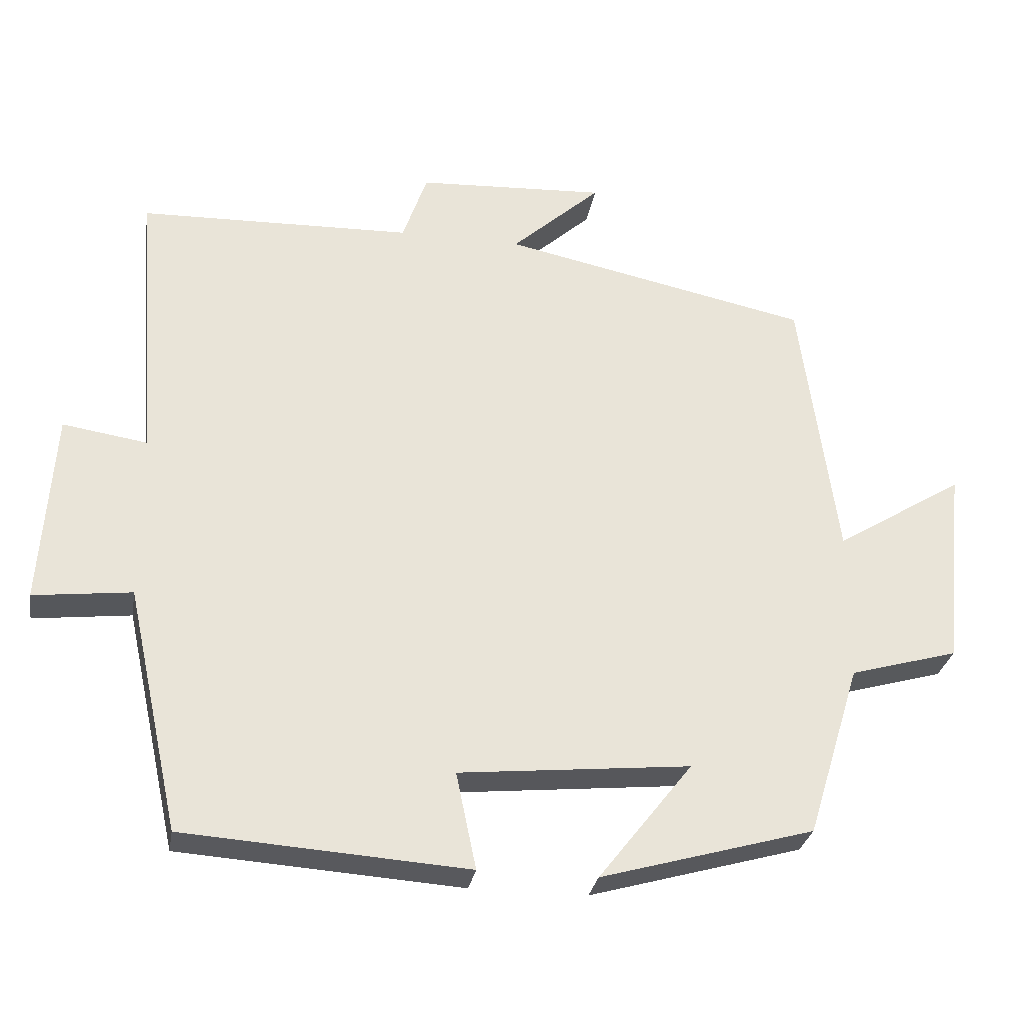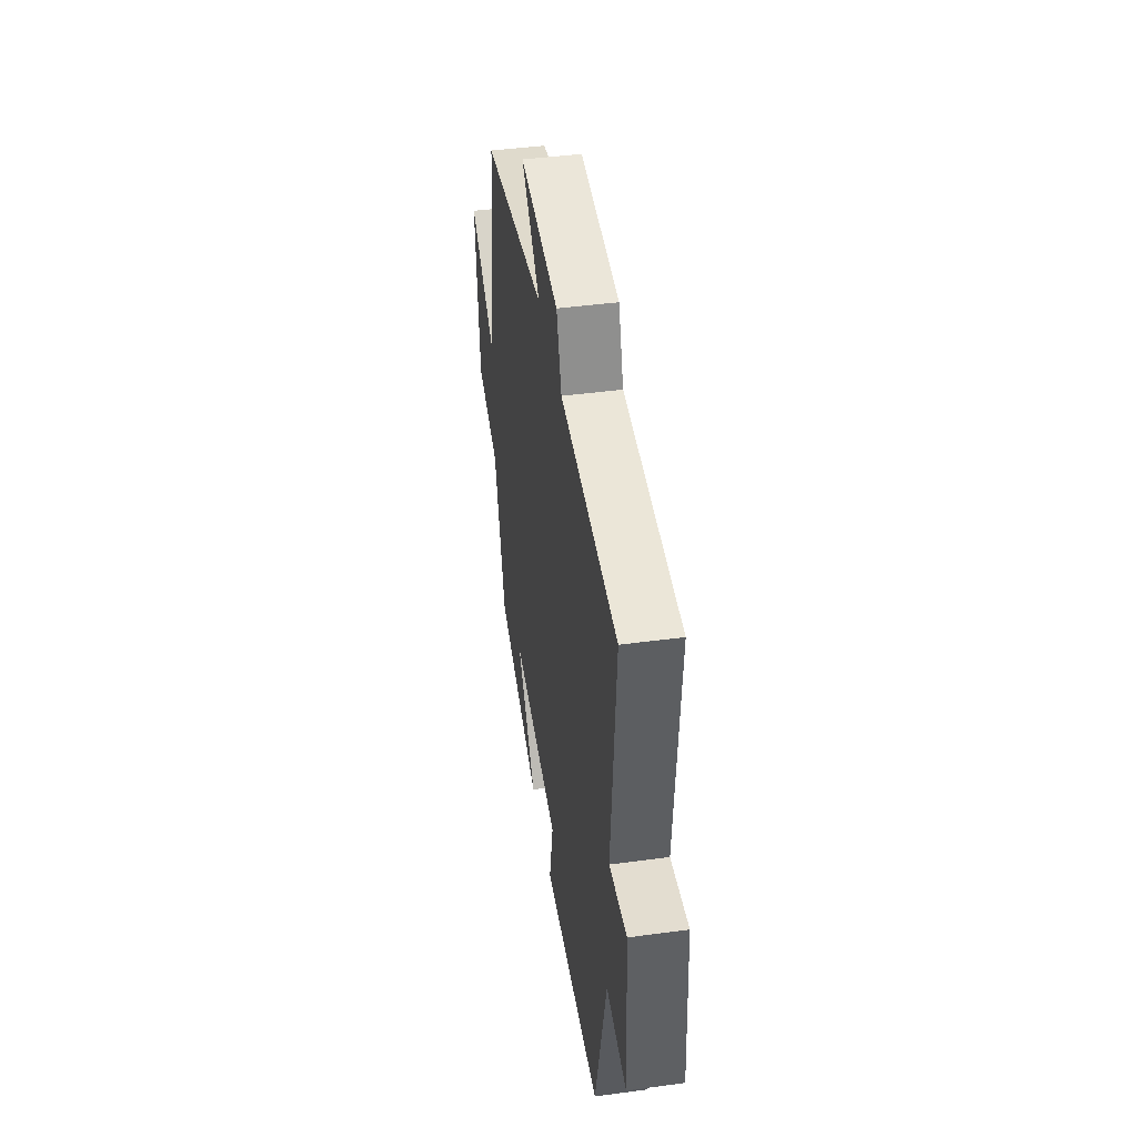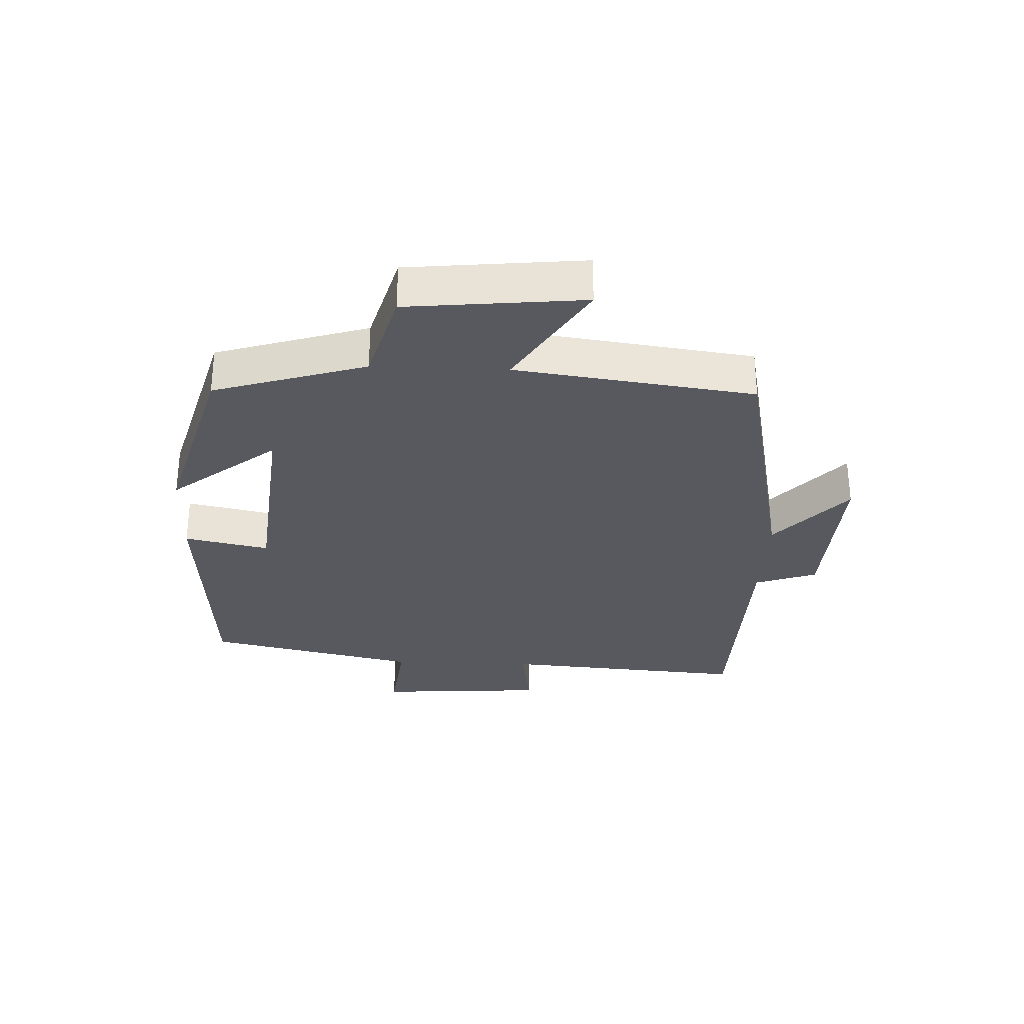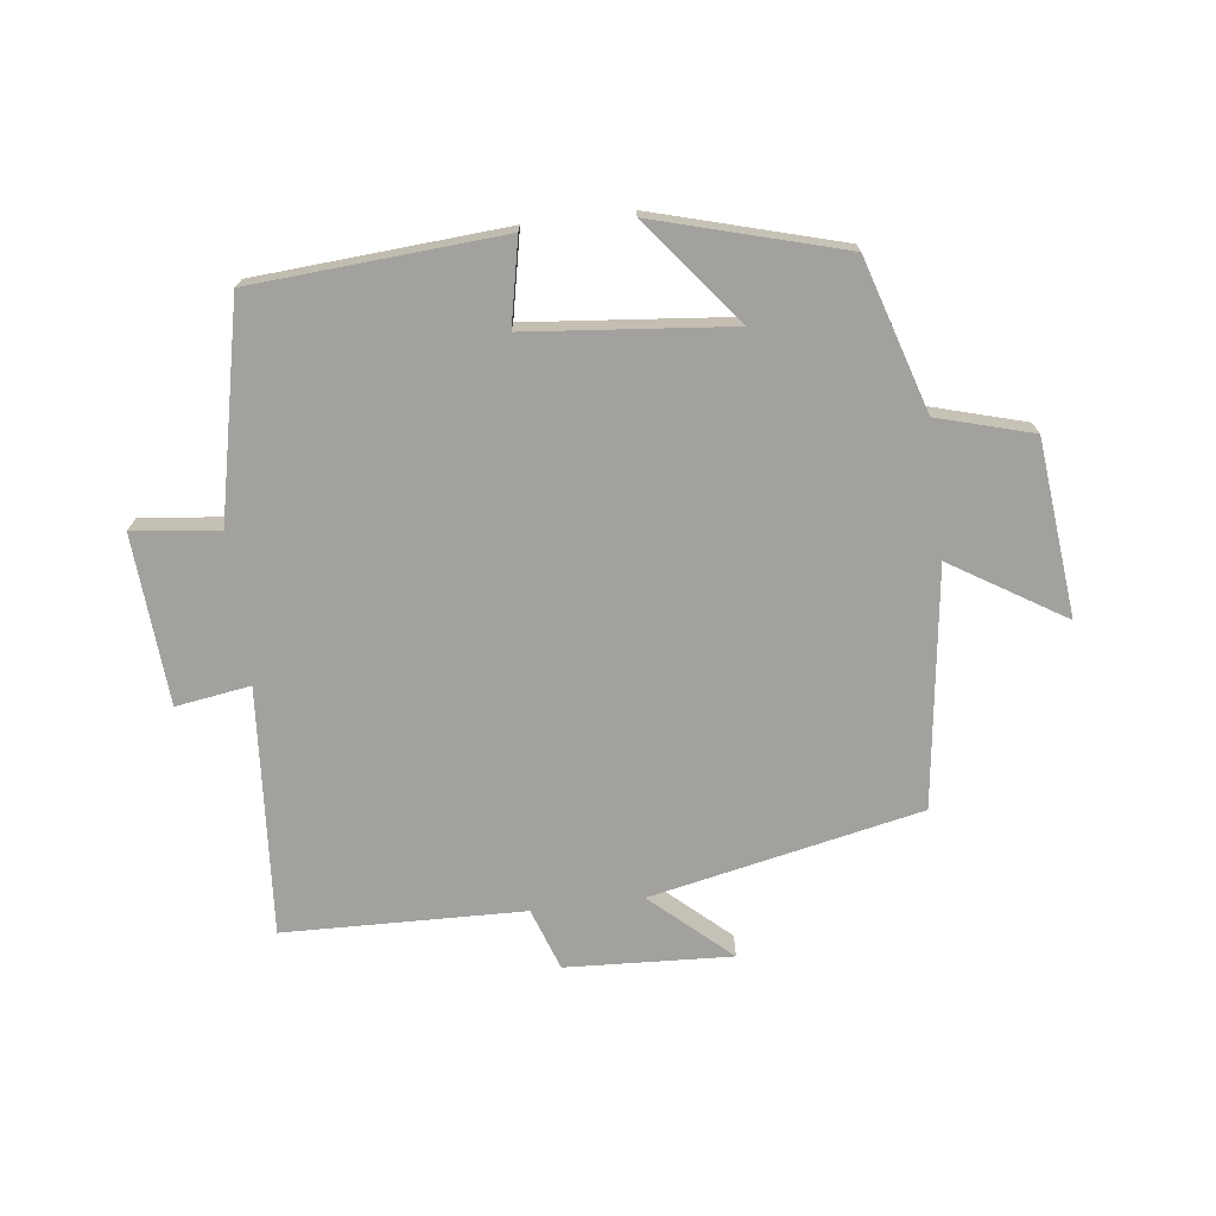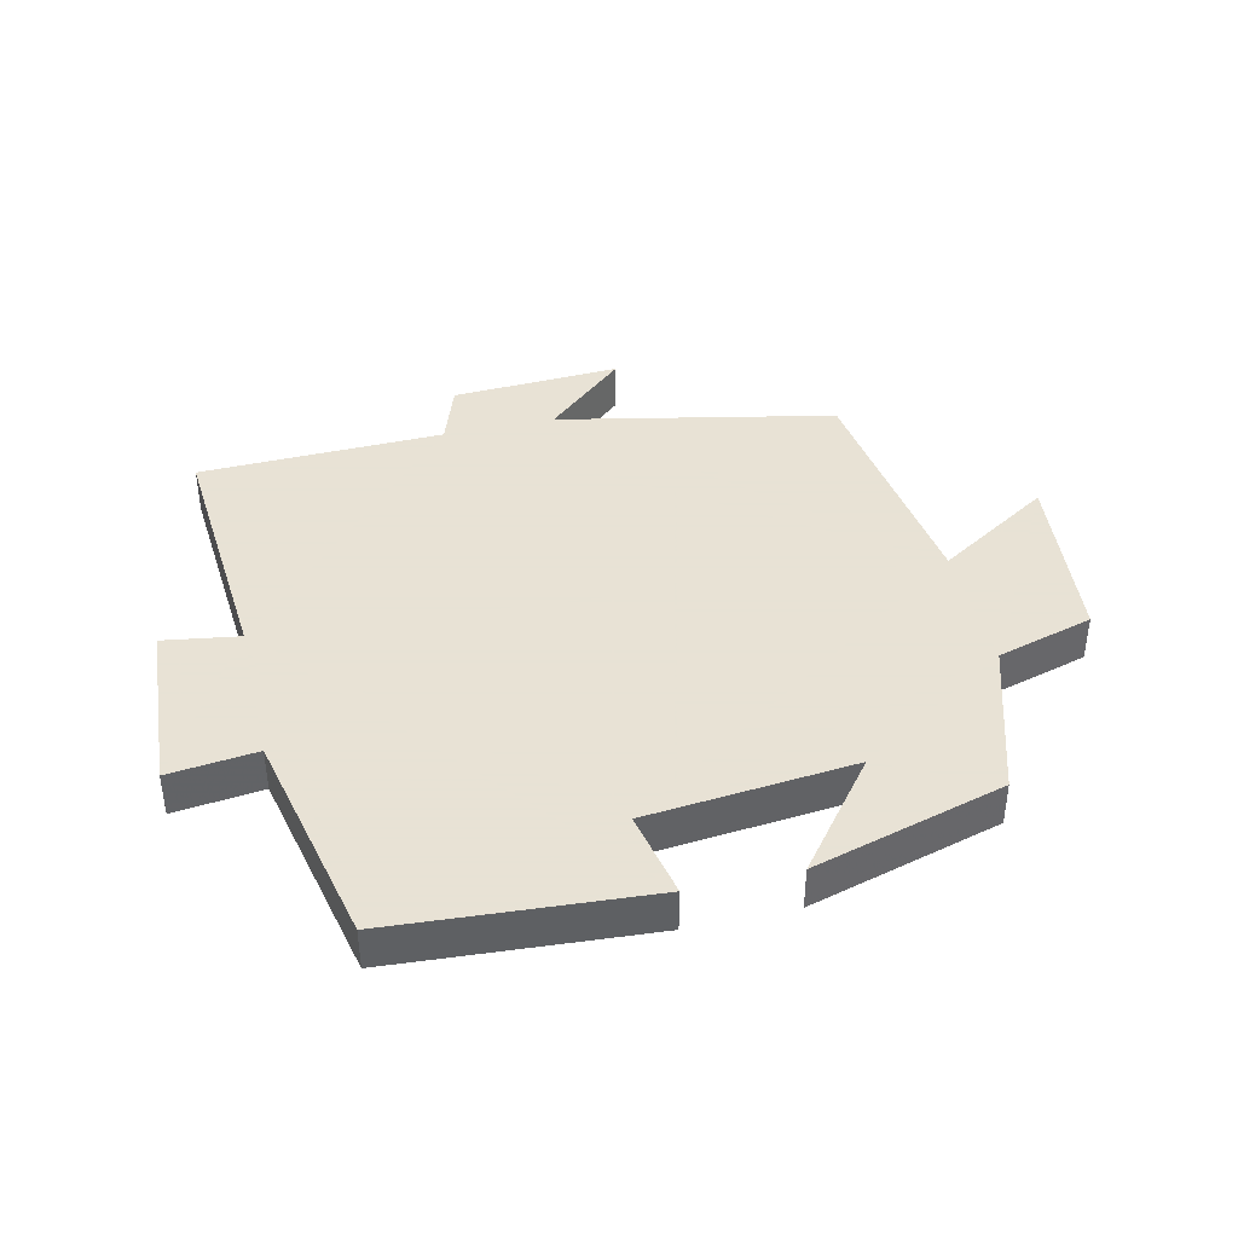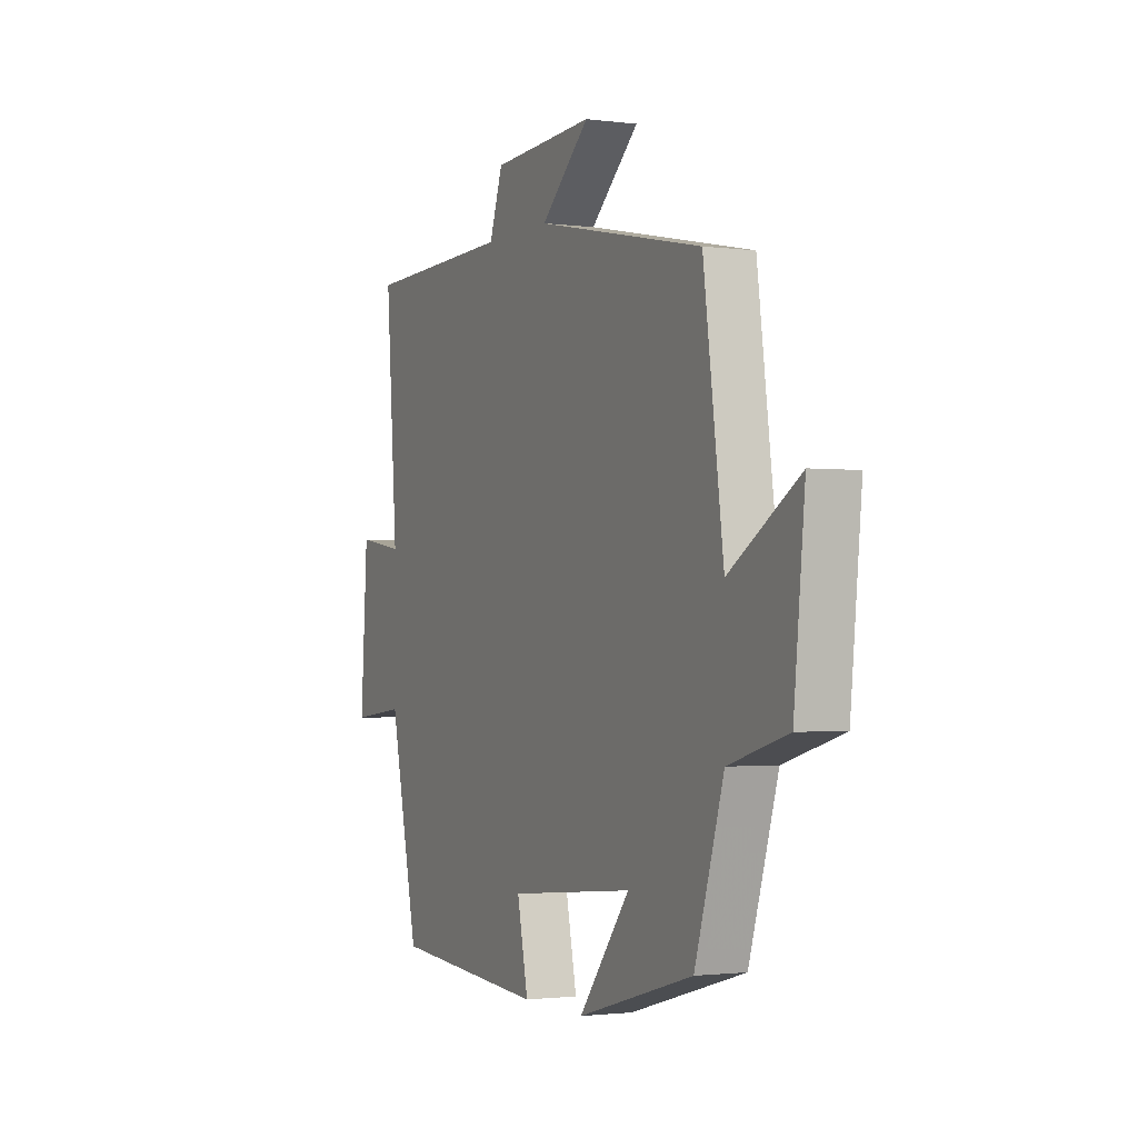
<metadata>
{"format":"obj","ext":"obj","renderer":"f3d","projection":"perspective","resolution":1024,"background":"white","views":[{"elev":-29.2,"azim":170.3,"up":"+Z"},{"elev":44.6,"azim":81.1,"up":"+Z"},{"elev":-30.3,"azim":-92.3,"up":"+Y"},{"elev":-72.1,"azim":-172.9,"up":"+Y"},{"elev":40.6,"azim":166.9,"up":"+Y"},{"elev":-1.6,"azim":-115.3,"up":"+Z"}]}
</metadata>
<code>
v 0.426 0.07 -0.473
v 0.032 0.07 -0.5
v 0.06 0.07 -0.366
v -0.26 0.07 -0.334
v -0.13 0.07 -0.5
v -0.426 0.07 -0.416
v -0.5 0.07 -0.176
v -0.65 0.07 -0.133
v -0.678 0.07 0.145
v -0.5 0.07 0.034
v -0.449 0.07 0.411
v -0.021 0.07 0.5
v -0.145 0.07 0.612
v 0.117 0.07 0.598
v 0.151 0.07 0.5
v 0.53 0.07 0.489
v 0.5 0.07 0.098
v 0.618 0.07 0.116
v 0.636 0.07 -0.152
v 0.5 0.07 -0.136
v 0.426 0 -0.473
v 0.032 0 -0.5
v 0.06 0 -0.366
v -0.26 0 -0.334
v -0.13 0 -0.5
v -0.426 0 -0.416
v -0.5 0 -0.176
v -0.65 0 -0.133
v -0.678 0 0.145
v -0.5 0 0.034
v -0.449 0 0.411
v -0.021 0 0.5
v -0.145 0 0.612
v 0.117 0 0.598
v 0.151 0 0.5
v 0.53 0 0.489
v 0.5 0 0.098
v 0.618 0 0.116
v 0.636 0 -0.152
v 0.5 0 -0.136
f 17 18 19 20
f 17 20 1 2
f 15 16 17
f 12 13 14 15
f 10 11 12 15
f 10 15 17
f 7 8 9 10
f 4 5 6 7
f 3 4 7 10
f 17 2 3
f 3 10 17
f 40 39 38 37
f 22 21 40 37
f 37 36 35
f 35 34 33 32
f 35 32 31 30
f 37 35 30
f 30 29 28 27
f 27 26 25 24
f 30 27 24 23
f 23 22 37
f 37 30 23
f 1 21 22 2
f 2 22 23 3
f 3 23 24 4
f 4 24 25 5
f 5 25 26 6
f 6 26 27 7
f 7 27 28 8
f 8 28 29 9
f 9 29 30 10
f 10 30 31 11
f 11 31 32 12
f 12 32 33 13
f 13 33 34 14
f 14 34 35 15
f 15 35 36 16
f 16 36 37 17
f 17 37 38 18
f 18 38 39 19
f 19 39 40 20
f 20 40 21 1

</code>
